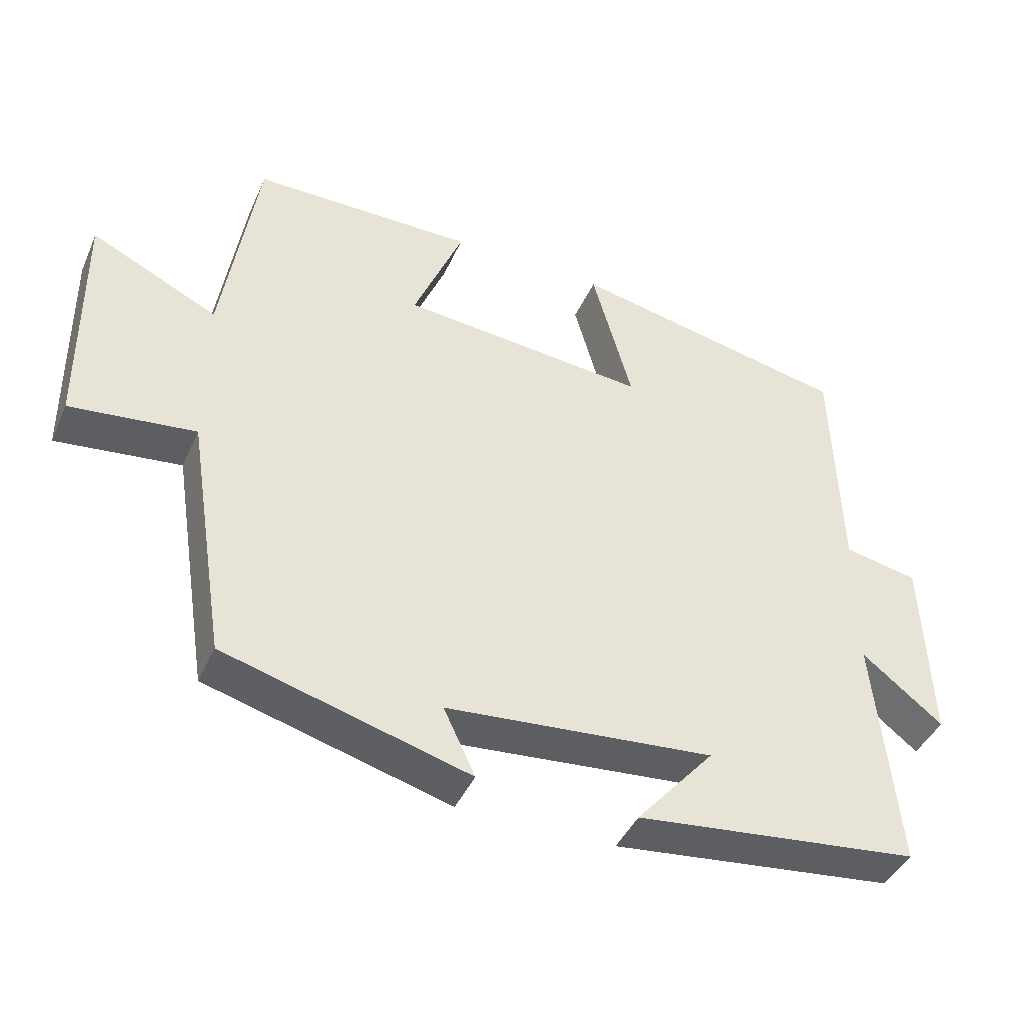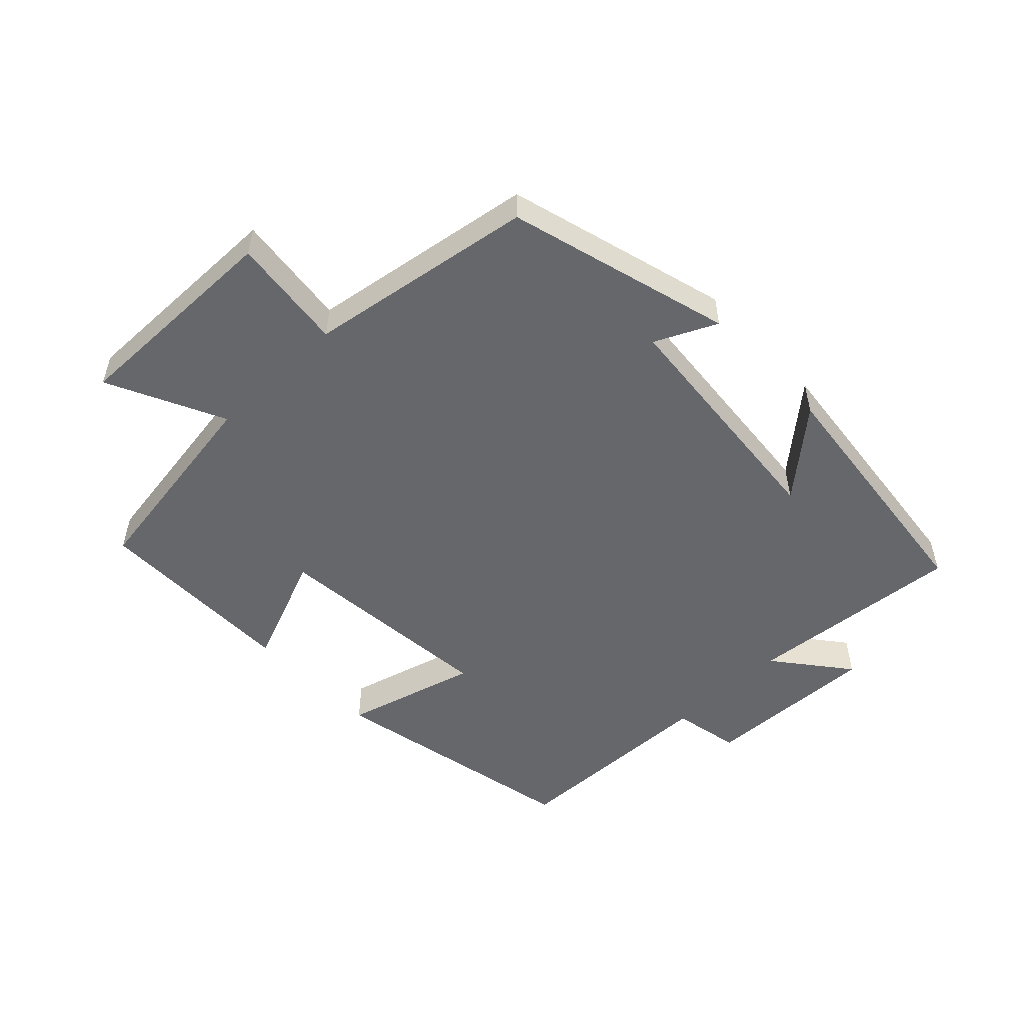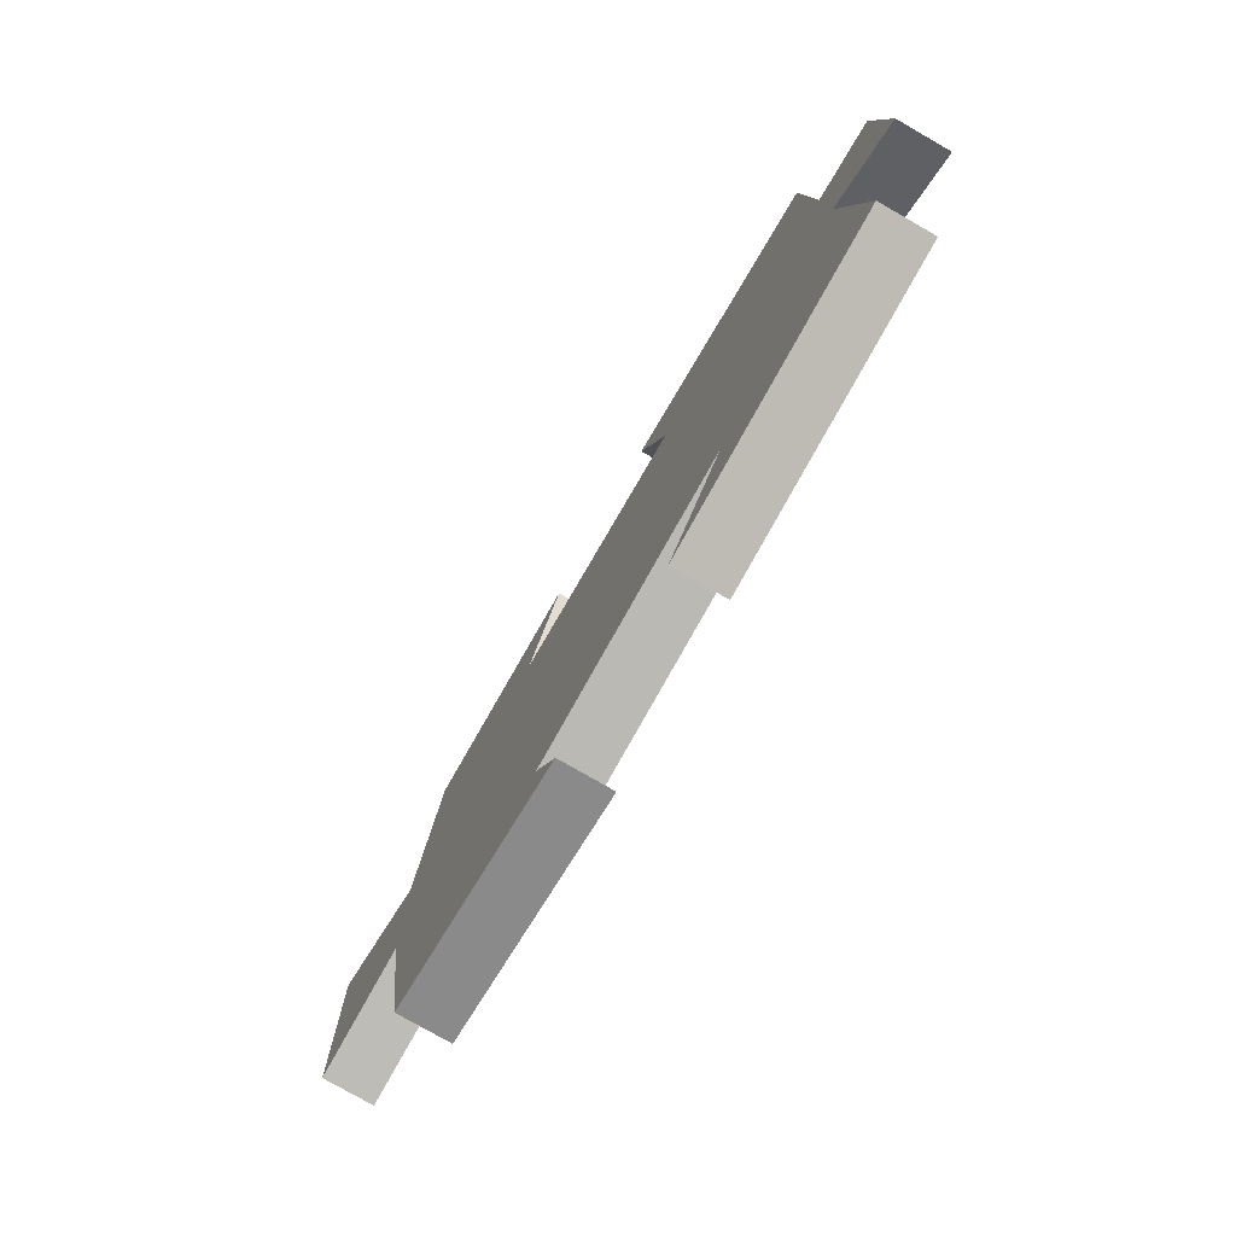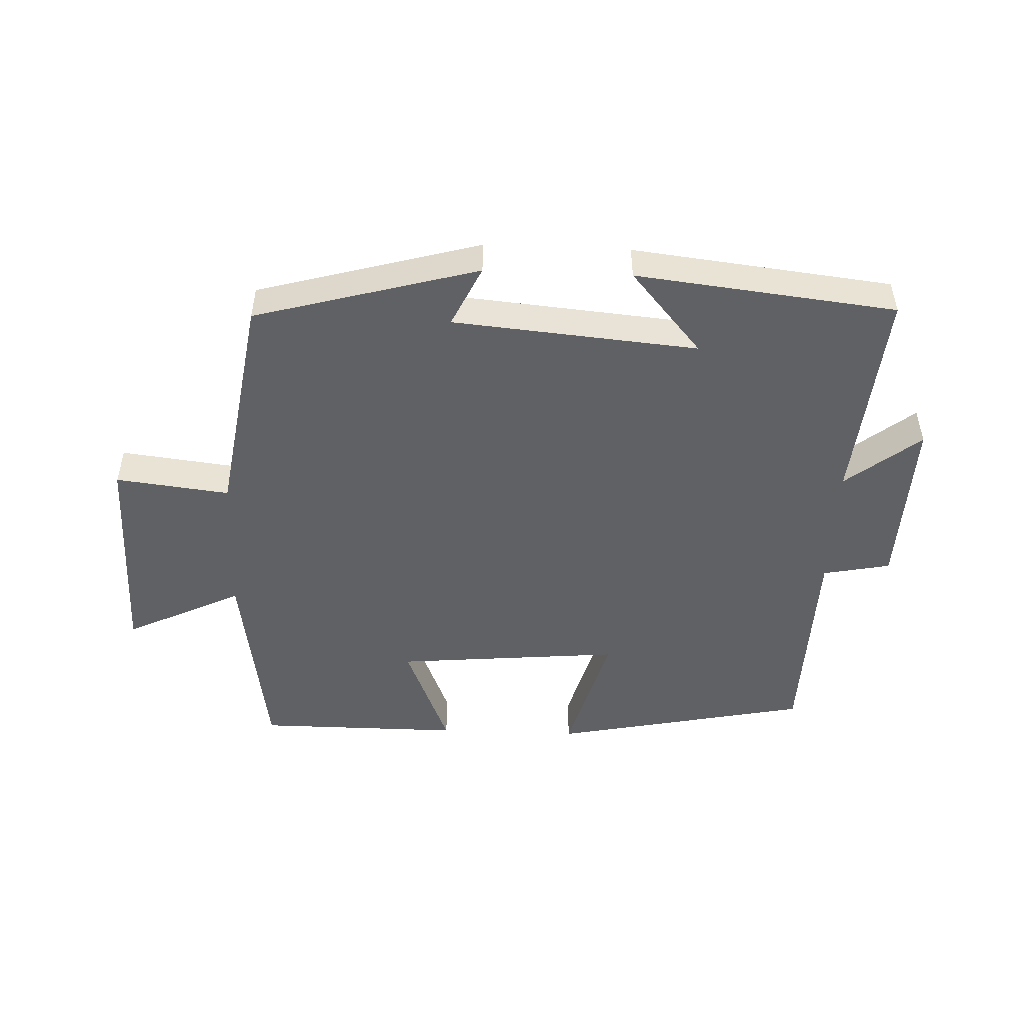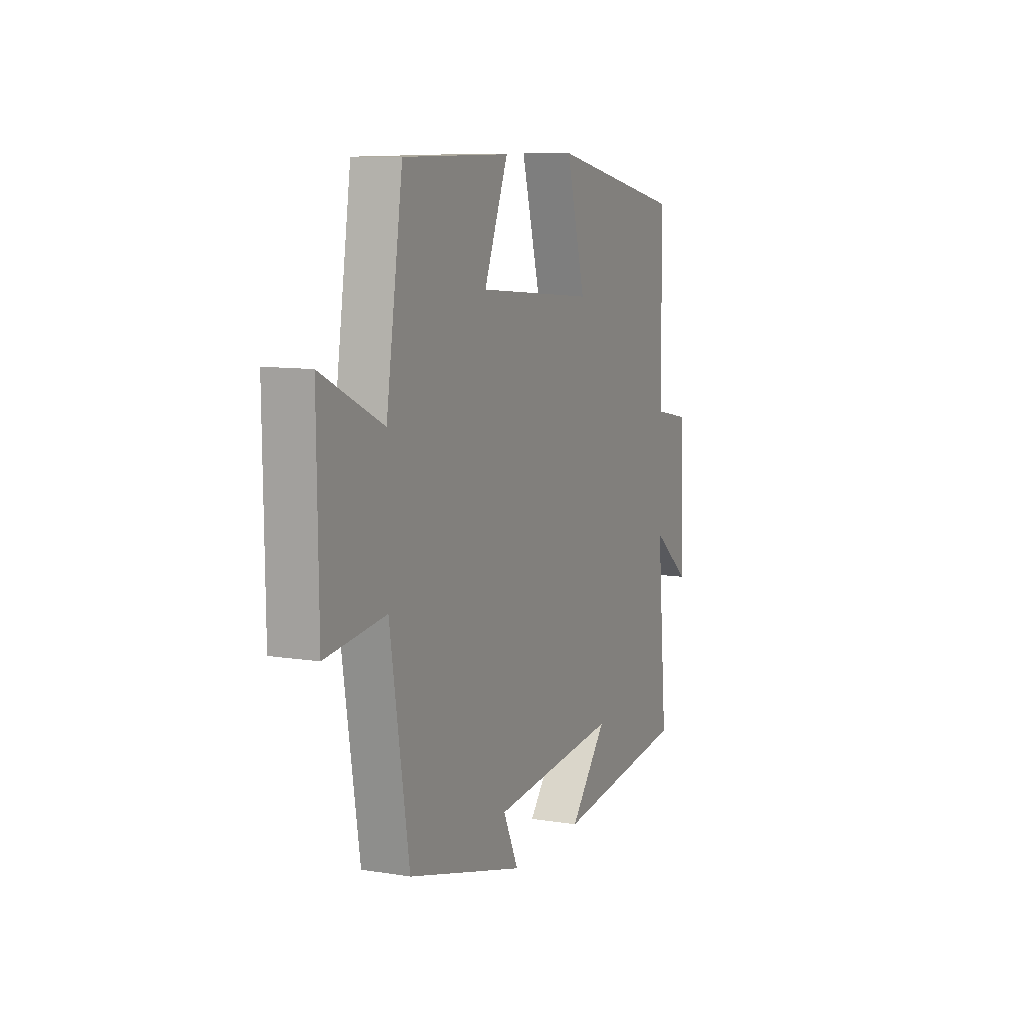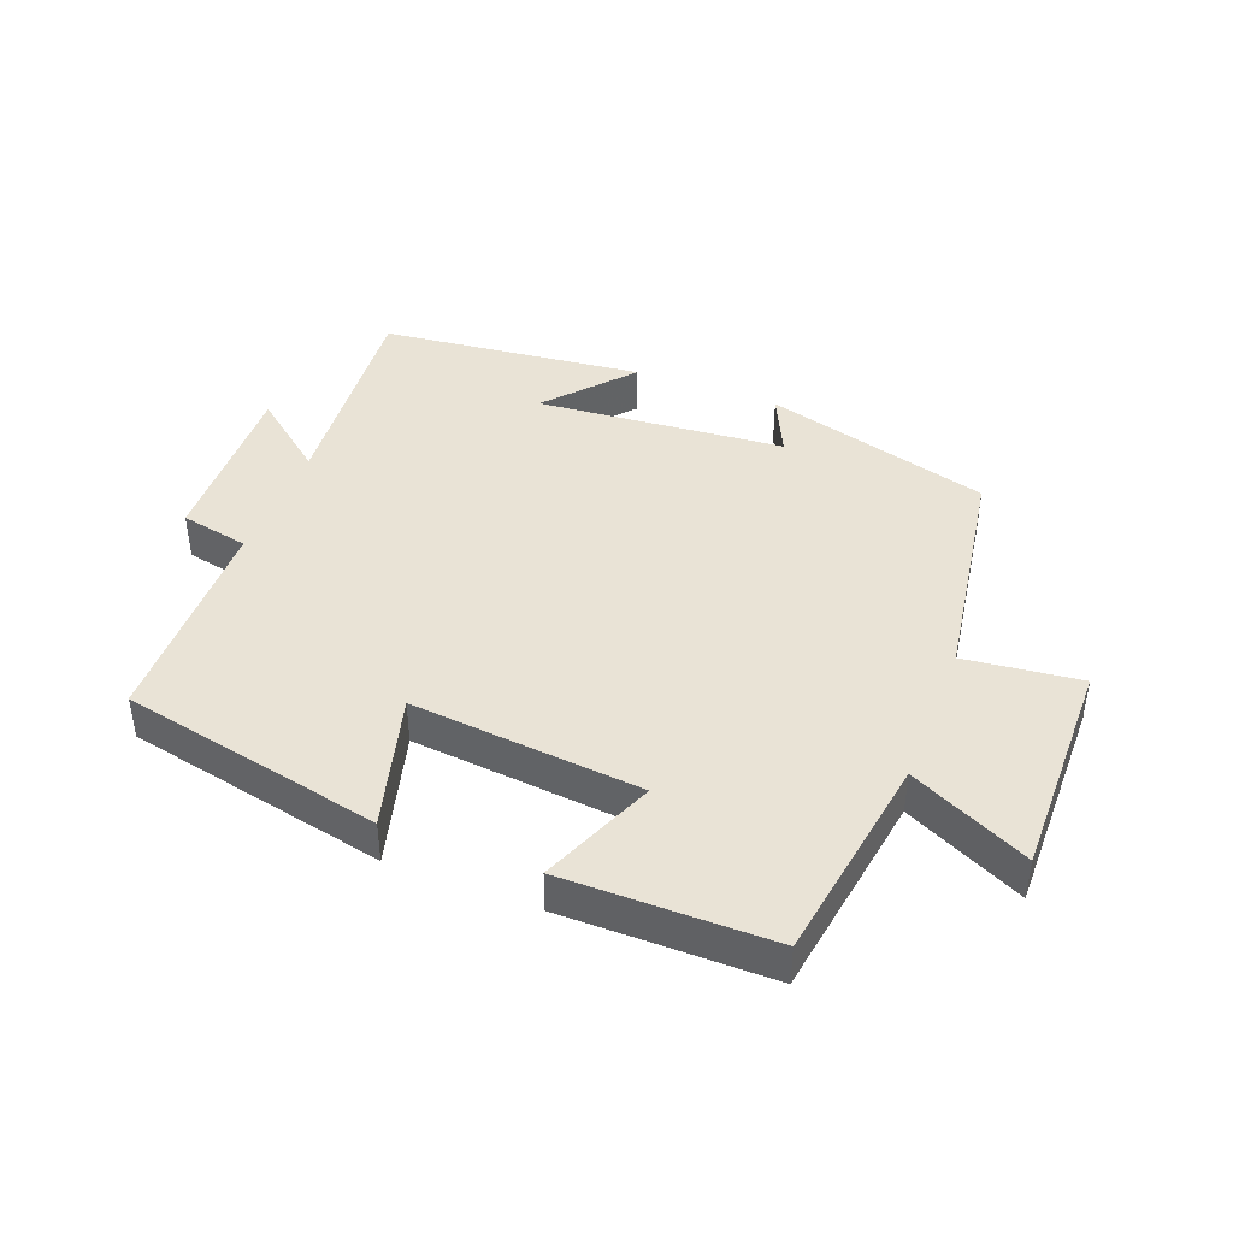
<metadata>
{"format":"obj","ext":"obj","renderer":"f3d","projection":"perspective","resolution":1024,"background":"white","views":[{"elev":-42.6,"azim":157.1,"up":"+Z"},{"elev":-52.1,"azim":133.8,"up":"+Y"},{"elev":-78.3,"azim":-119.8,"up":"+Z"},{"elev":-49.4,"azim":177.7,"up":"+Y"},{"elev":9.5,"azim":113.1,"up":"+Z"},{"elev":42.2,"azim":21.3,"up":"+Y"}]}
</metadata>
<code>
v 0.444 0.07 -0.404
v 0.097 0.07 -0.5
v 0.142 0.07 -0.405
v -0.238 0.07 -0.371
v -0.127 0.07 -0.5
v -0.531 0.07 -0.454
v -0.5 0.07 -0.117
v -0.615 0.07 -0.208
v -0.605 0.07 0.064
v -0.5 0.07 0.085
v -0.491 0.07 0.418
v -0.091 0.07 0.5
v -0.148 0.07 0.293
v 0.204 0.07 0.325
v 0.133 0.07 0.5
v 0.451 0.07 0.499
v 0.5 0.07 0.178
v 0.681 0.07 0.265
v 0.677 0.07 -0.073
v 0.5 0.07 -0.052
v 0.444 0 -0.404
v 0.097 0 -0.5
v 0.142 0 -0.405
v -0.238 0 -0.371
v -0.127 0 -0.5
v -0.531 0 -0.454
v -0.5 0 -0.117
v -0.615 0 -0.208
v -0.605 0 0.064
v -0.5 0 0.085
v -0.491 0 0.418
v -0.091 0 0.5
v -0.148 0 0.293
v 0.204 0 0.325
v 0.133 0 0.5
v 0.451 0 0.499
v 0.5 0 0.178
v 0.681 0 0.265
v 0.677 0 -0.073
v 0.5 0 -0.052
f 17 18 19 20
f 14 15 16 17
f 13 14 17 20
f 10 11 12 13
f 10 13 20 1
f 7 8 9 10
f 4 5 6 7
f 3 4 7 10
f 1 2 3
f 1 3 10
f 40 39 38 37
f 37 36 35 34
f 40 37 34 33
f 33 32 31 30
f 21 40 33 30
f 30 29 28 27
f 27 26 25 24
f 30 27 24 23
f 23 22 21
f 30 23 21
f 1 21 22 2
f 2 22 23 3
f 3 23 24 4
f 4 24 25 5
f 5 25 26 6
f 6 26 27 7
f 7 27 28 8
f 8 28 29 9
f 9 29 30 10
f 10 30 31 11
f 11 31 32 12
f 12 32 33 13
f 13 33 34 14
f 14 34 35 15
f 15 35 36 16
f 16 36 37 17
f 17 37 38 18
f 18 38 39 19
f 19 39 40 20
f 20 40 21 1

</code>
